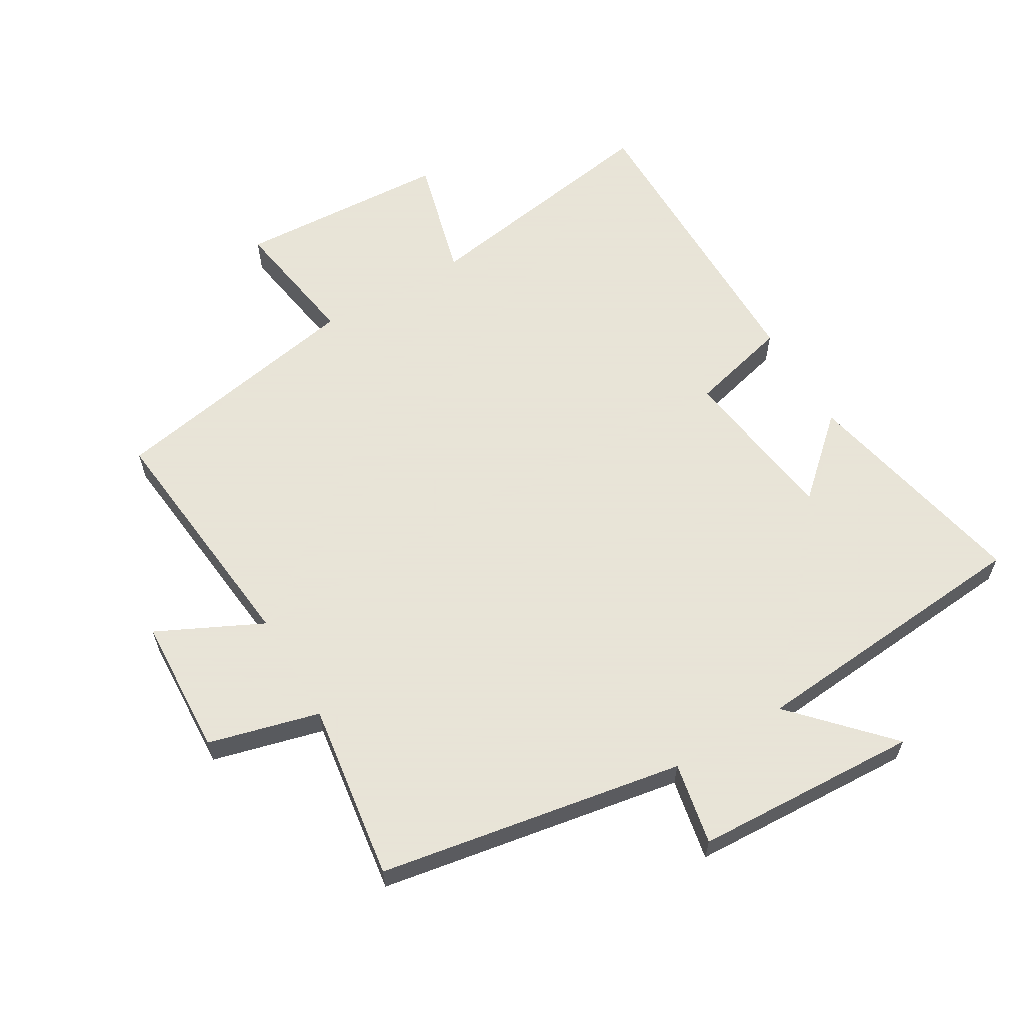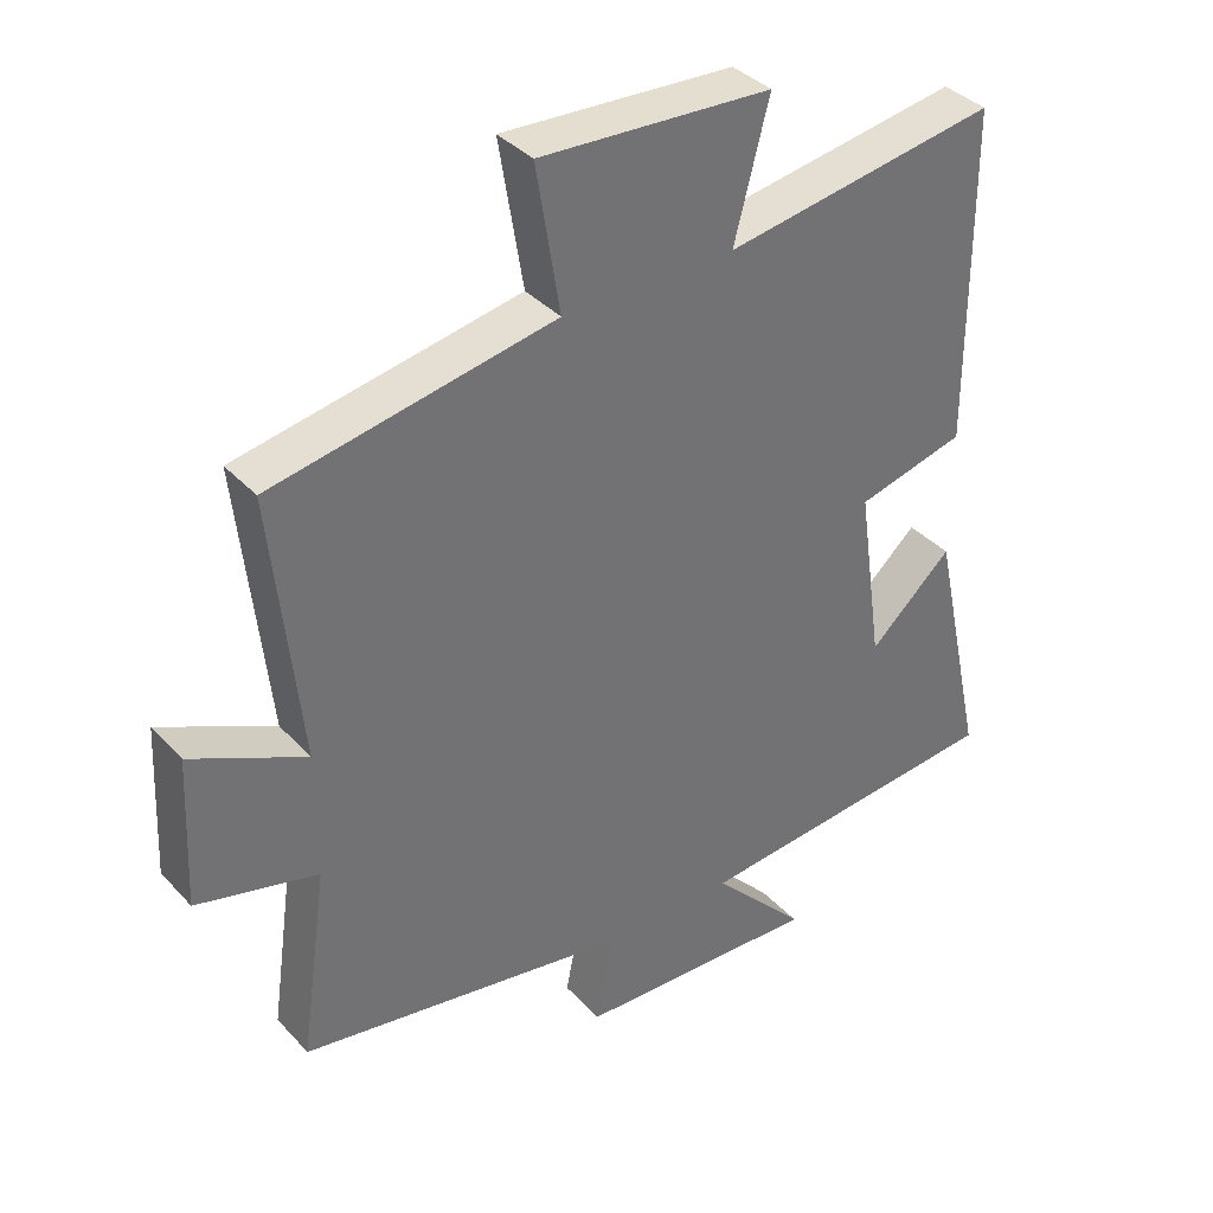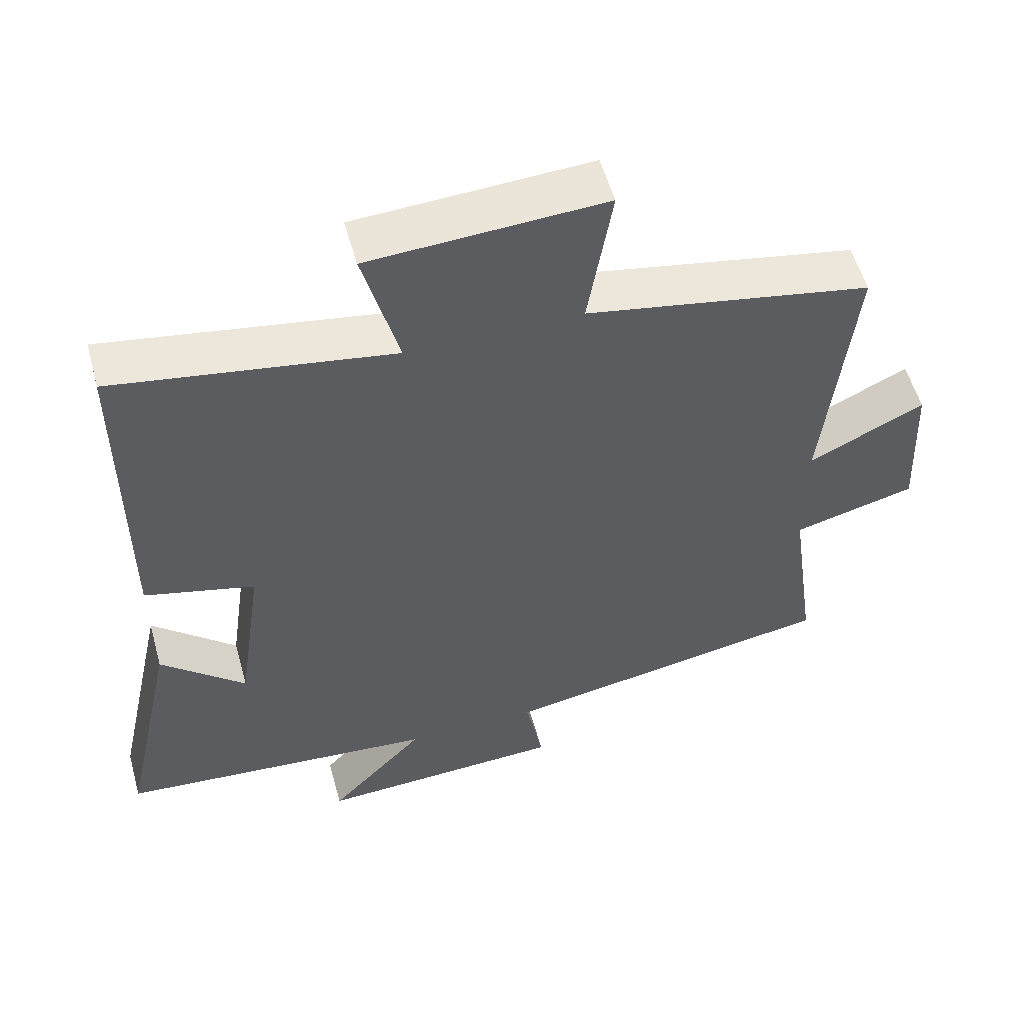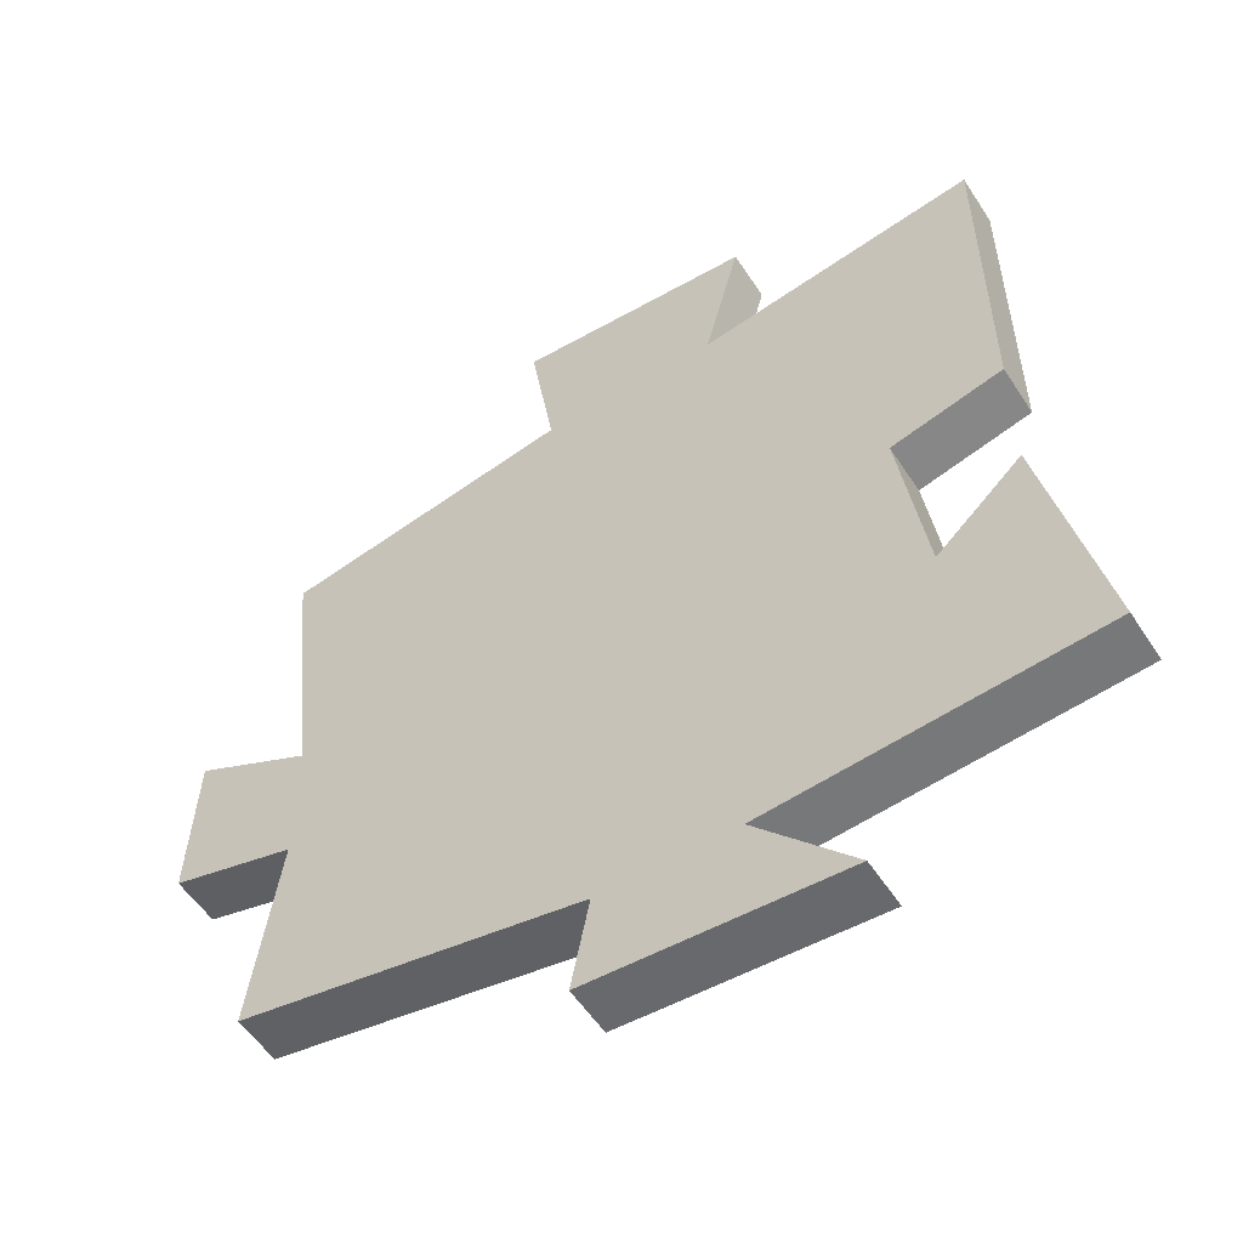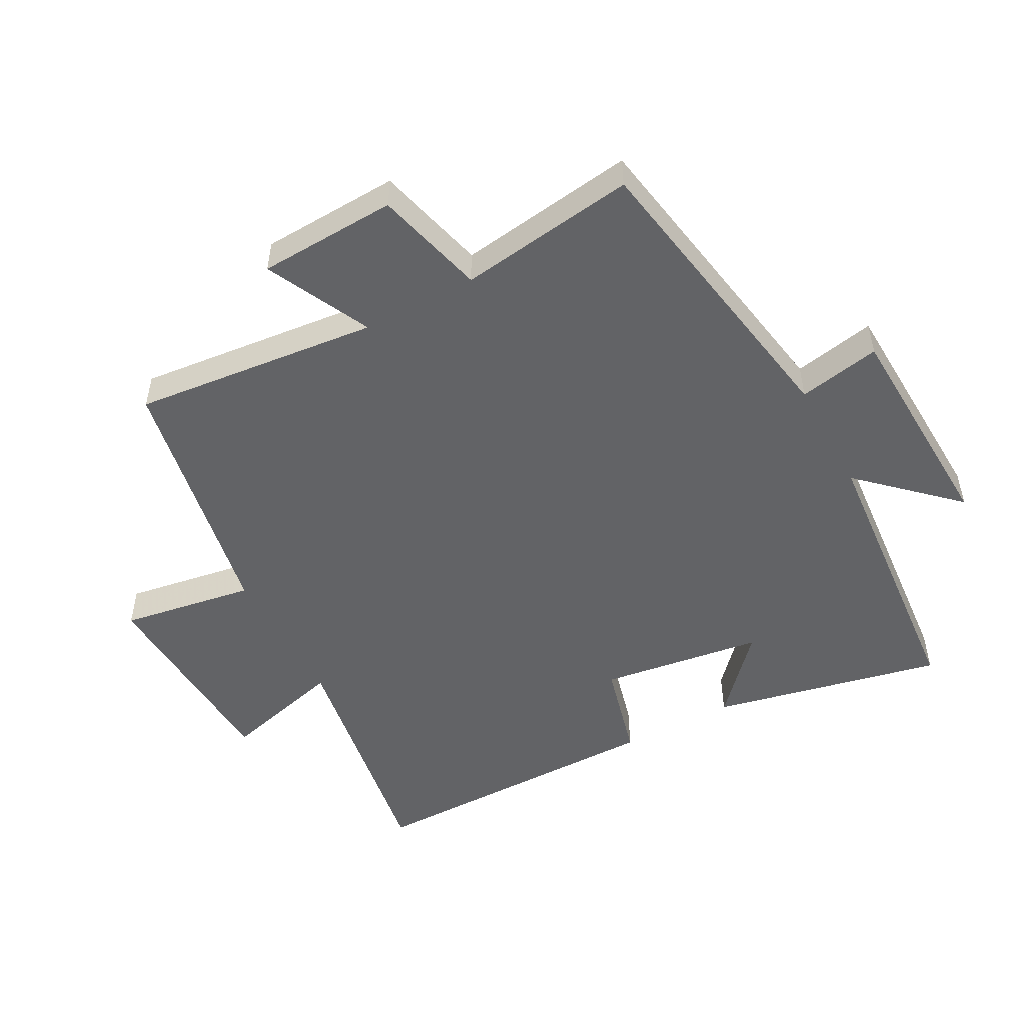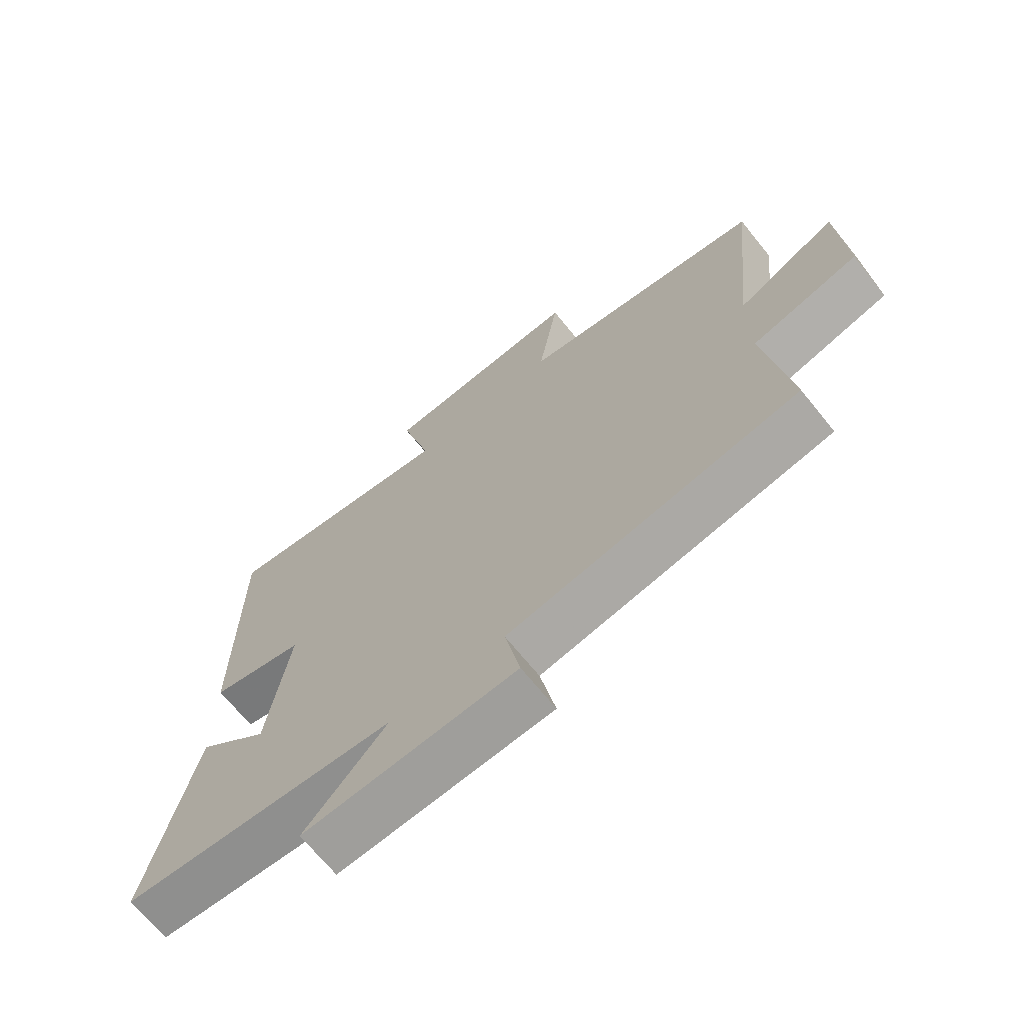
<metadata>
{"format":"obj","ext":"obj","renderer":"f3d","projection":"perspective","resolution":1024,"background":"white","views":[{"elev":61.4,"azim":149.5,"up":"+Y"},{"elev":37.0,"azim":143.1,"up":"+Z"},{"elev":55.1,"azim":-15.5,"up":"+Z"},{"elev":-54.4,"azim":-147.6,"up":"+Z"},{"elev":-50.9,"azim":118.3,"up":"+Y"},{"elev":-68.9,"azim":39.0,"up":"+Z"}]}
</metadata>
<code>
v 0.54 0.07 0.425
v 0.5 0.07 0.041
v 0.663 0.07 0.12
v 0.673 0.07 -0.096
v 0.5 0.07 -0.141
v 0.539 0.07 -0.418
v 0.064 0.07 -0.5
v 0.089 0.07 -0.628
v -0.261 0.07 -0.644
v -0.126 0.07 -0.5
v -0.578 0.07 -0.461
v -0.5 0.07 -0.101
v -0.381 0.07 -0.209
v -0.345 0.07 0.045
v -0.5 0.07 0.085
v -0.499 0.07 0.563
v -0.109 0.07 0.5
v -0.159 0.07 0.691
v 0.171 0.07 0.709
v 0.137 0.07 0.5
v 0.54 0 0.425
v 0.5 0 0.041
v 0.663 0 0.12
v 0.673 0 -0.096
v 0.5 0 -0.141
v 0.539 0 -0.418
v 0.064 0 -0.5
v 0.089 0 -0.628
v -0.261 0 -0.644
v -0.126 0 -0.5
v -0.578 0 -0.461
v -0.5 0 -0.101
v -0.381 0 -0.209
v -0.345 0 0.045
v -0.5 0 0.085
v -0.499 0 0.563
v -0.109 0 0.5
v -0.159 0 0.691
v 0.171 0 0.709
v 0.137 0 0.5
f 17 18 19 20
f 17 20 1 2
f 16 17 2
f 15 16 2
f 14 15 2
f 13 14 2
f 10 11 12 13
f 10 13 2
f 7 8 9 10
f 5 6 7 10
f 5 10 2 3
f 3 4 5
f 40 39 38 37
f 22 21 40 37
f 22 37 36
f 22 36 35
f 22 35 34
f 22 34 33
f 33 32 31 30
f 22 33 30
f 30 29 28 27
f 30 27 26 25
f 23 22 30 25
f 25 24 23
f 1 21 22 2
f 2 22 23 3
f 3 23 24 4
f 4 24 25 5
f 5 25 26 6
f 6 26 27 7
f 7 27 28 8
f 8 28 29 9
f 9 29 30 10
f 10 30 31 11
f 11 31 32 12
f 12 32 33 13
f 13 33 34 14
f 14 34 35 15
f 15 35 36 16
f 16 36 37 17
f 17 37 38 18
f 18 38 39 19
f 19 39 40 20
f 20 40 21 1

</code>
